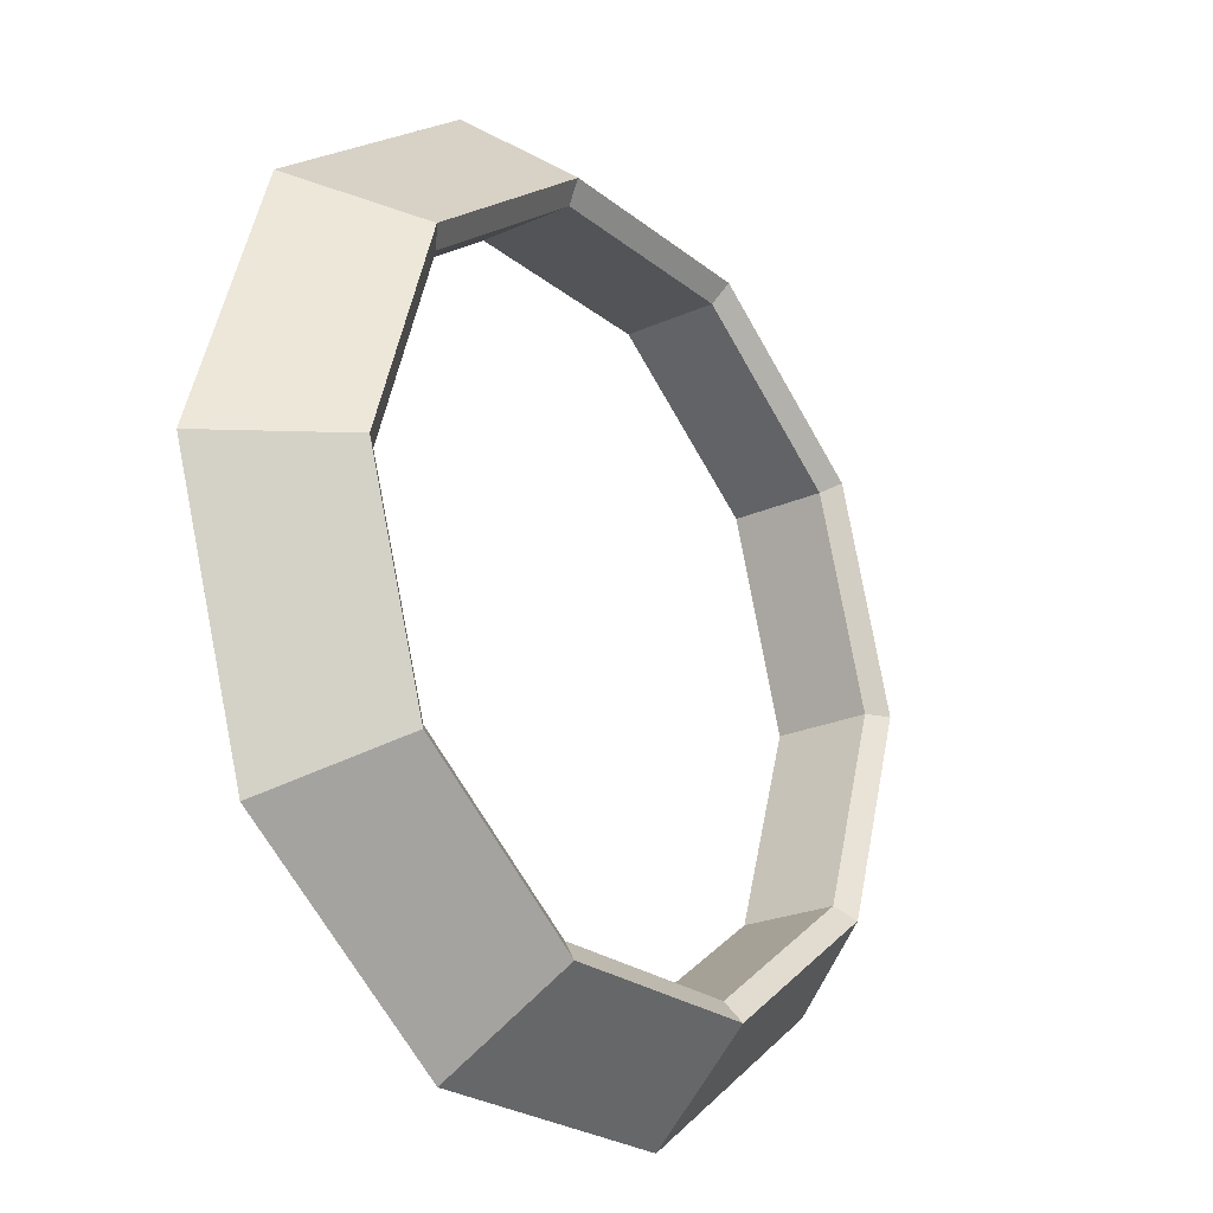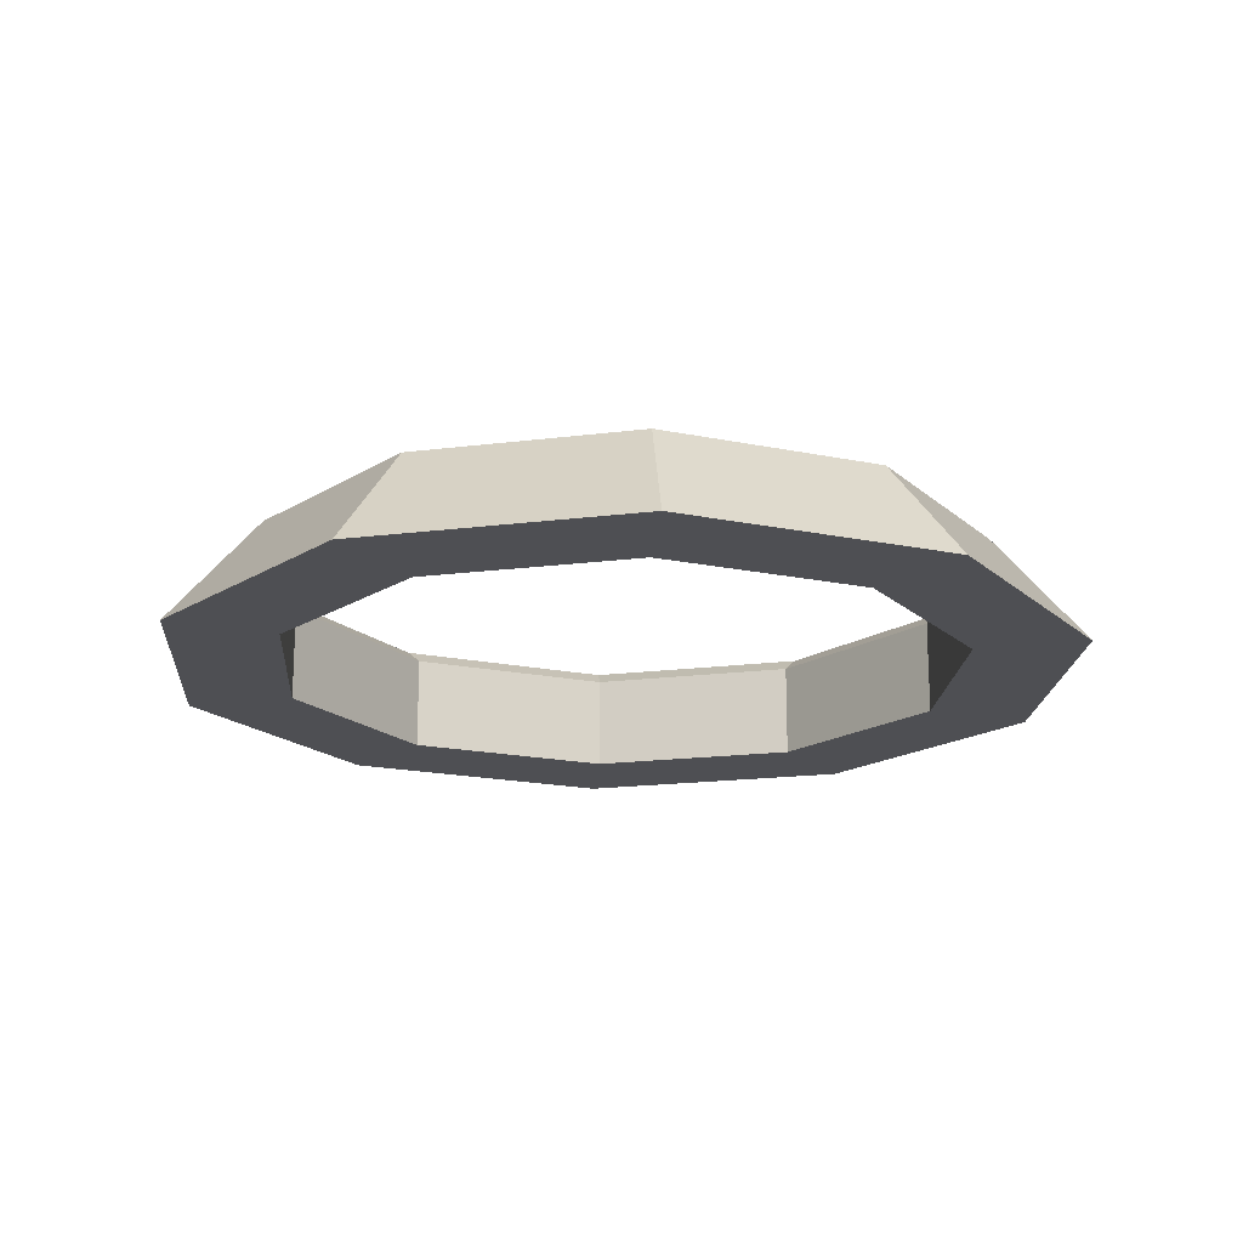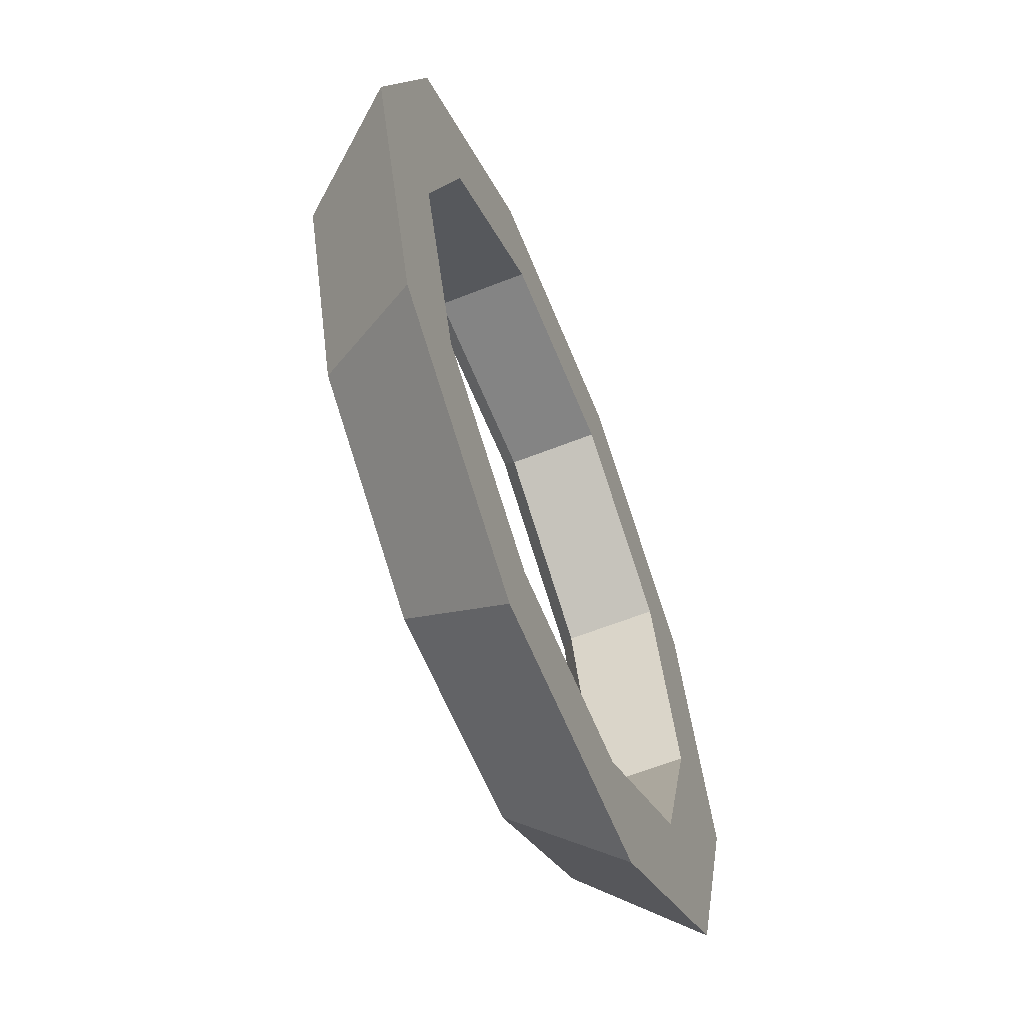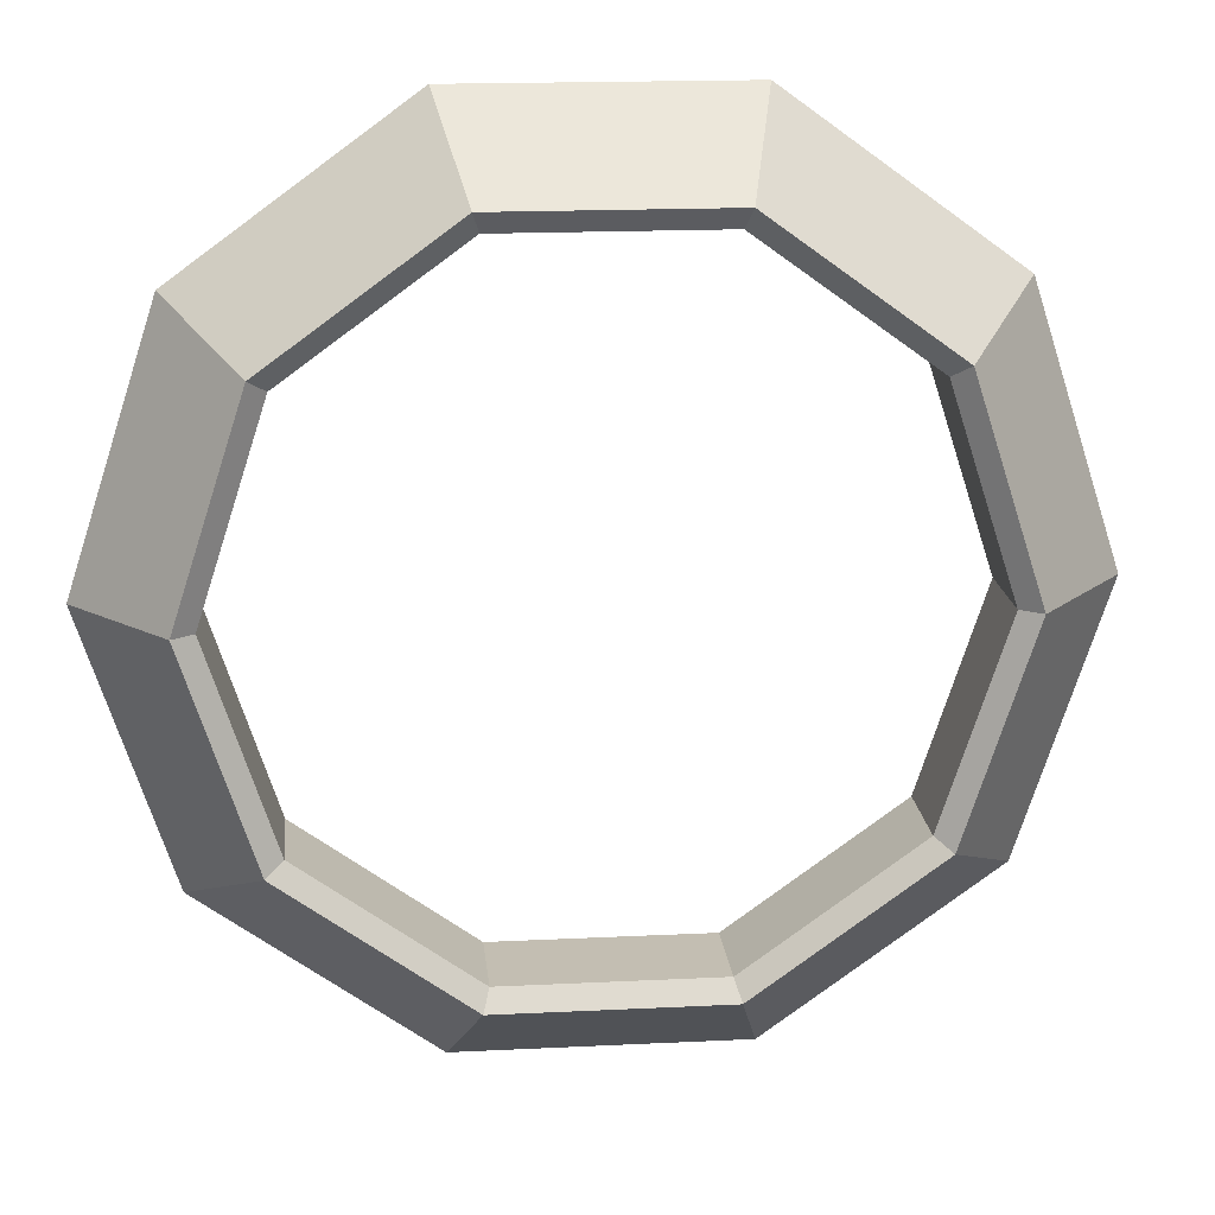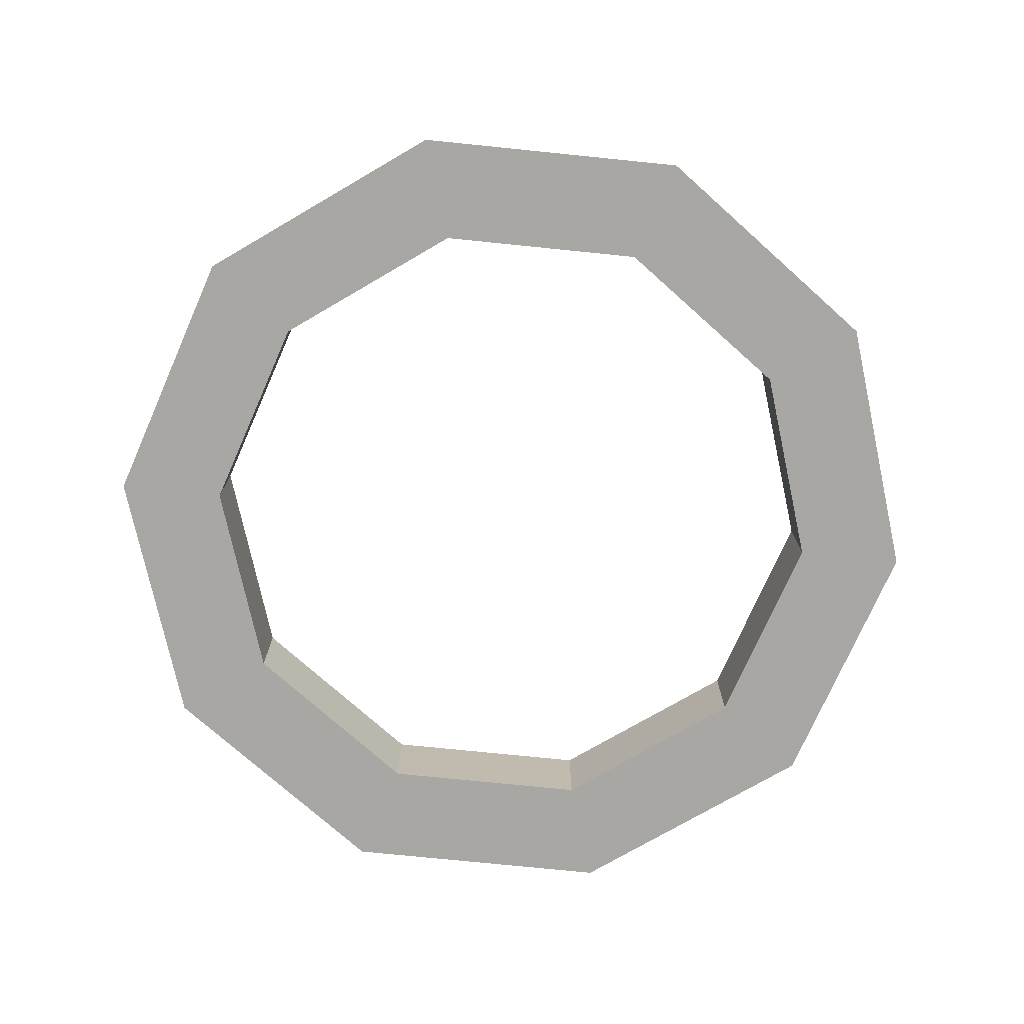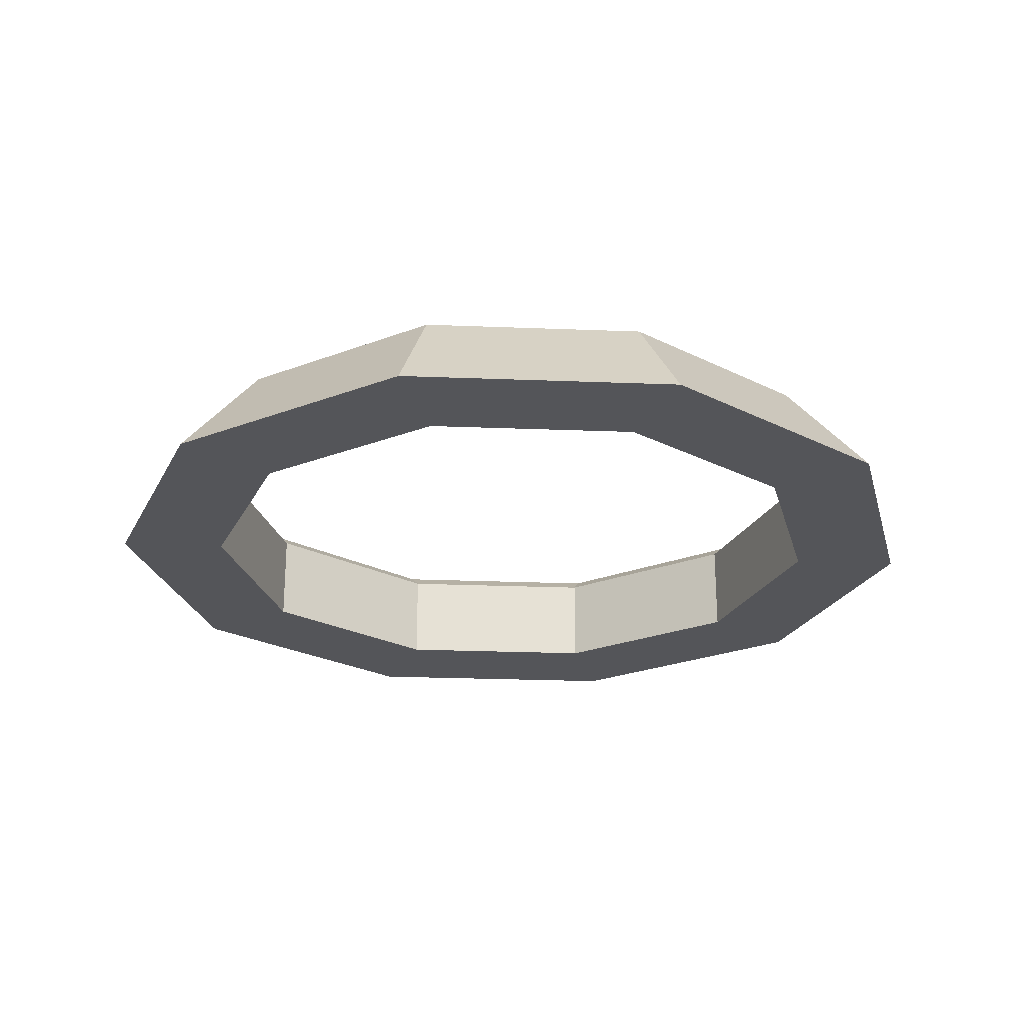
<metadata>
{"format":"obj","ext":"obj","renderer":"f3d","projection":"perspective","resolution":1024,"background":"white","views":[{"elev":-23.5,"azim":127.1,"up":"+Z"},{"elev":-18.1,"azim":121.9,"up":"+Y"},{"elev":-61.4,"azim":-68.0,"up":"+Z"},{"elev":17.3,"azim":174.4,"up":"+Z"},{"elev":-74.7,"azim":102.2,"up":"+Y"},{"elev":-24.7,"azim":-111.7,"up":"+Y"}]}
</metadata>
<code>
g default
v 5.566 -0.03484 -4.044
v 2.126 -0.03484 -6.543
v 4.448 1.618 -3.232
v 1.699 1.618 -5.229
v 4.196 1.398 -3.048
v 1.603 1.398 -4.932
v 4.196 -0.03484 -3.048
v 1.603 -0.03484 -4.932
g pCube5
f 1 2 4 3
f 3 4 6 5
f 5 6 8 7
f 7 8 2 1
f 2 8 6 4
f 7 1 3 5
g default
v 2.126 -0.03484 -6.543
v -2.126 -0.03484 -6.543
v 1.699 1.618 -5.229
v -1.699 1.618 -5.229
v 1.603 1.398 -4.932
v -1.603 1.398 -4.932
v 1.603 -0.03484 -4.932
v -1.603 -0.03484 -4.932
g pCube6
f 9 10 12 11
f 11 12 14 13
f 13 14 16 15
f 15 16 10 9
f 10 16 14 12
f 15 9 11 13
g default
v -2.126 -0.03484 -6.543
v -5.566 -0.03484 -4.044
v -1.699 1.618 -5.229
v -4.448 1.618 -3.232
v -1.603 1.398 -4.932
v -4.196 1.398 -3.048
v -1.603 -0.03484 -4.932
v -4.196 -0.03484 -3.048
g pCube7
f 17 18 20 19
f 19 20 22 21
f 21 22 24 23
f 23 24 18 17
f 18 24 22 20
f 23 17 19 21
g default
v -5.566 -0.03484 -4.044
v -6.88 -0.03484 -0
v -4.448 1.618 -3.232
v -5.498 1.618 0
v -4.196 1.398 -3.048
v -5.186 1.398 0
v -4.196 -0.03484 -3.048
v -5.186 -0.03484 0
g pCube8
f 25 26 28 27
f 27 28 30 29
f 29 30 32 31
f 31 32 26 25
f 26 32 30 28
f 31 25 27 29
g default
v -6.88 -0.03484 0
v -5.566 -0.03484 4.044
v -5.498 1.618 -0
v -4.448 1.618 3.232
v -5.186 1.398 -1e-06
v -4.196 1.398 3.048
v -5.186 -0.03484 -1e-06
v -4.196 -0.03484 3.048
g pCube9
f 33 34 36 35
f 35 36 38 37
f 37 38 40 39
f 39 40 34 33
f 34 40 38 36
f 39 33 35 37
g default
v -5.566 -0.03484 4.044
v -2.126 -0.03484 6.543
v -4.448 1.618 3.232
v -1.699 1.618 5.229
v -4.196 1.398 3.048
v -1.603 1.398 4.932
v -4.196 -0.03484 3.048
v -1.603 -0.03484 4.932
g pCube10
f 41 42 44 43
f 43 44 46 45
f 45 46 48 47
f 47 48 42 41
f 42 48 46 44
f 47 41 43 45
g default
v 2.126 -0.03484 6.543
v 5.566 -0.03484 4.044
v 1.699 1.618 5.229
v 4.448 1.618 3.232
v 1.603 1.398 4.932
v 4.196 1.398 3.048
v 1.603 -0.03484 4.932
v 4.196 -0.03484 3.048
g pCube2
f 49 50 52 51
f 51 52 54 53
f 53 54 56 55
f 55 56 50 49
f 50 56 54 52
f 55 49 51 53
g default
v -2.126 -0.03484 6.543
v 2.126 -0.03484 6.543
v -1.699 1.618 5.229
v 1.699 1.618 5.229
v -1.603 1.398 4.932
v 1.603 1.398 4.932
v -1.603 -0.03484 4.932
v 1.603 -0.03484 4.932
g pCube1
f 57 58 60 59
f 59 60 62 61
f 61 62 64 63
f 63 64 58 57
f 58 64 62 60
f 63 57 59 61
g default
v 5.566 -0.03484 4.044
v 6.88 -0.03484 0
v 4.448 1.618 3.232
v 5.498 1.618 0
v 4.196 1.398 3.048
v 5.186 1.398 0
v 4.196 -0.03484 3.048
v 5.186 -0.03484 0
g pCube3
f 65 66 68 67
f 67 68 70 69
f 69 70 72 71
f 71 72 66 65
f 66 72 70 68
f 71 65 67 69
g default
v 6.88 -0.03484 0
v 5.566 -0.03484 -4.044
v 5.498 1.618 0
v 4.448 1.618 -3.232
v 5.186 1.398 1e-06
v 4.196 1.398 -3.048
v 5.186 -0.03484 1e-06
v 4.196 -0.03484 -3.048
g pCube4
f 73 74 76 75
f 75 76 78 77
f 77 78 80 79
f 79 80 74 73
f 74 80 78 76
f 79 73 75 77

</code>
